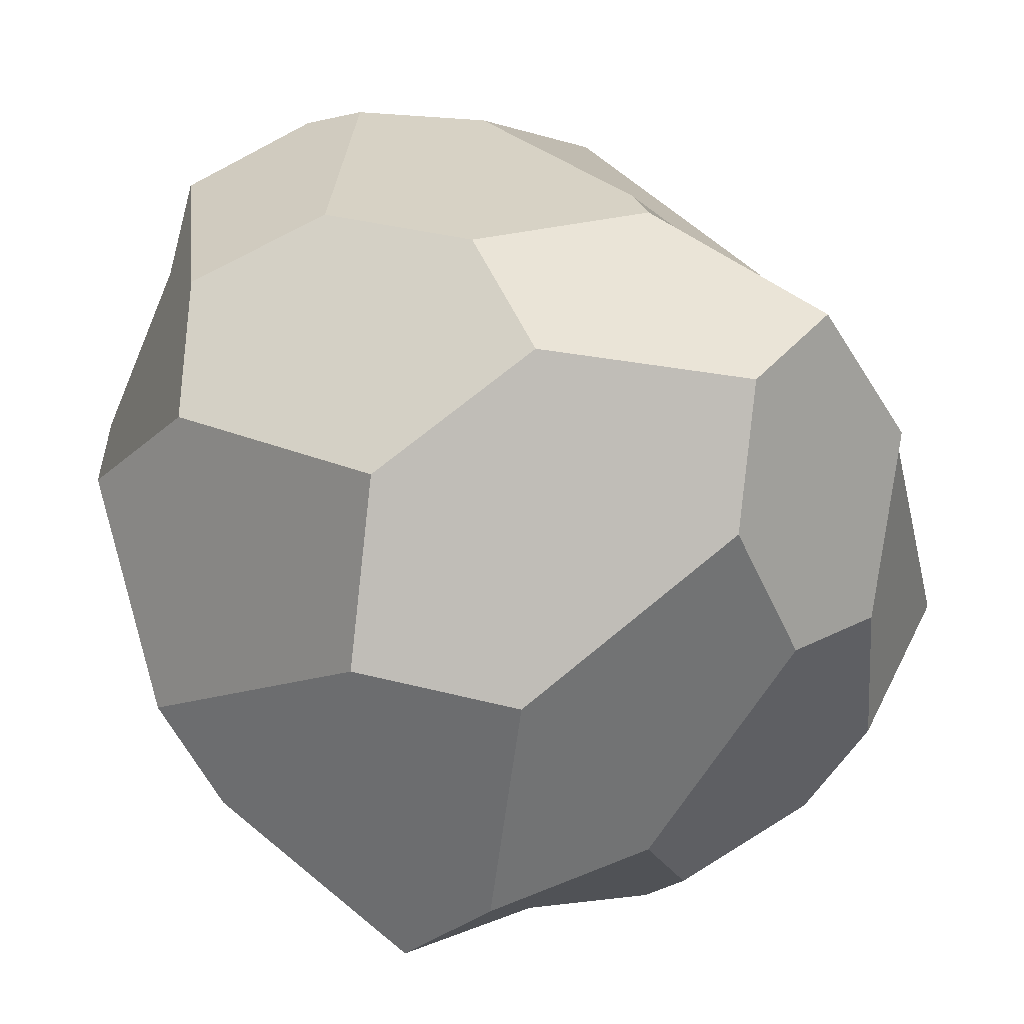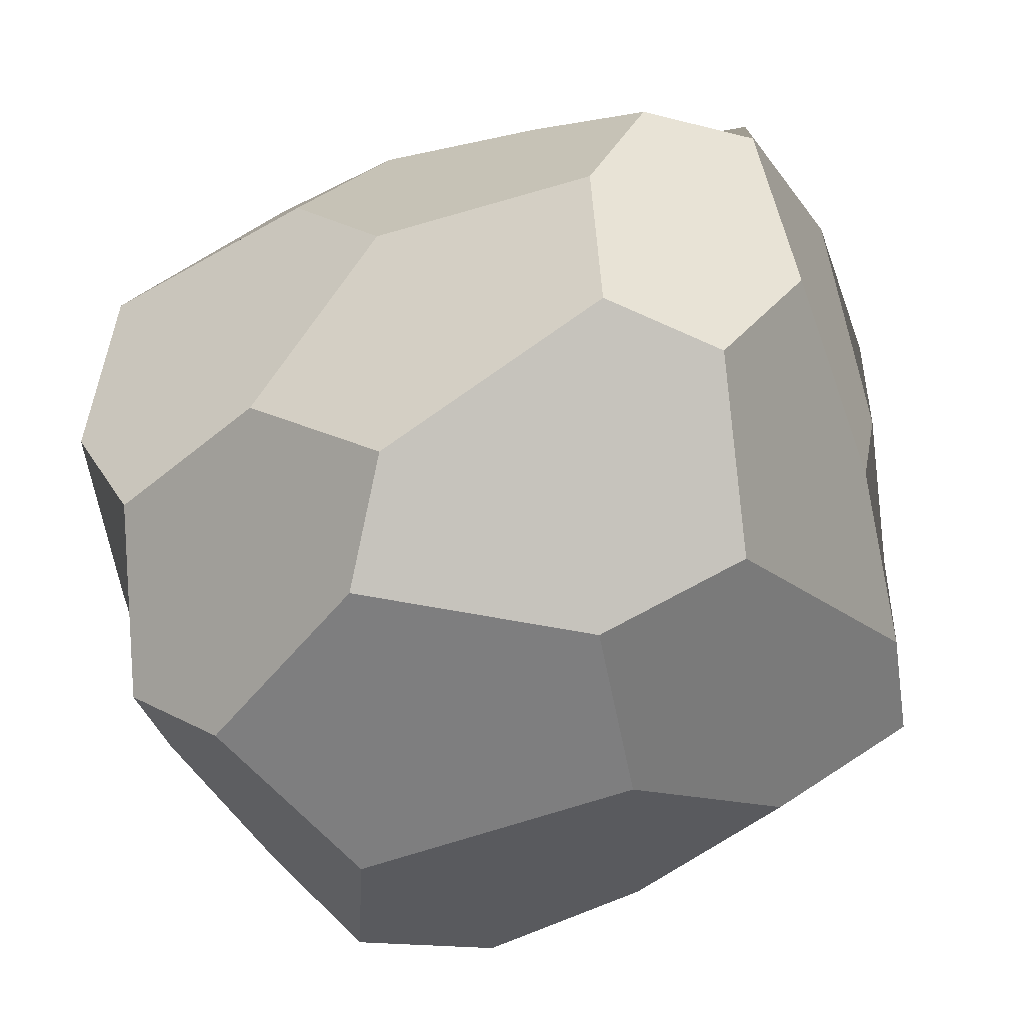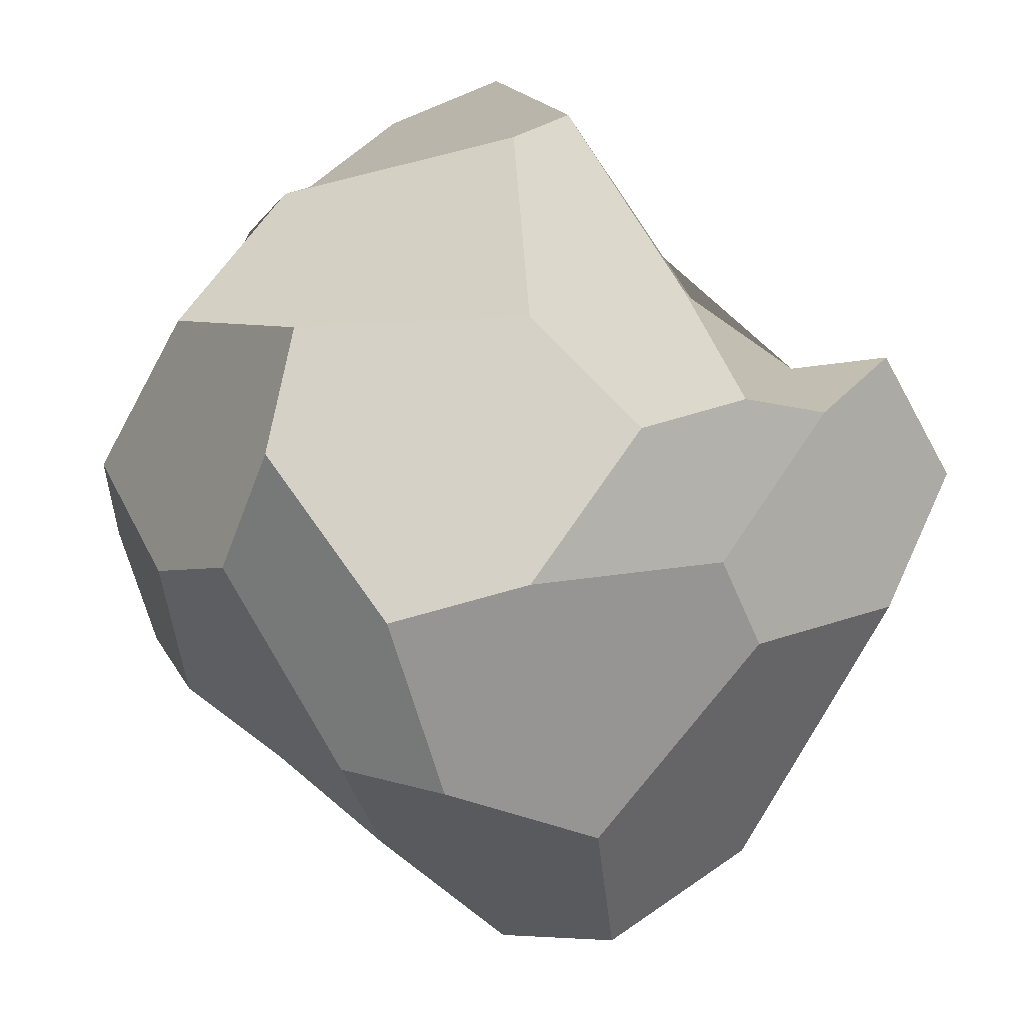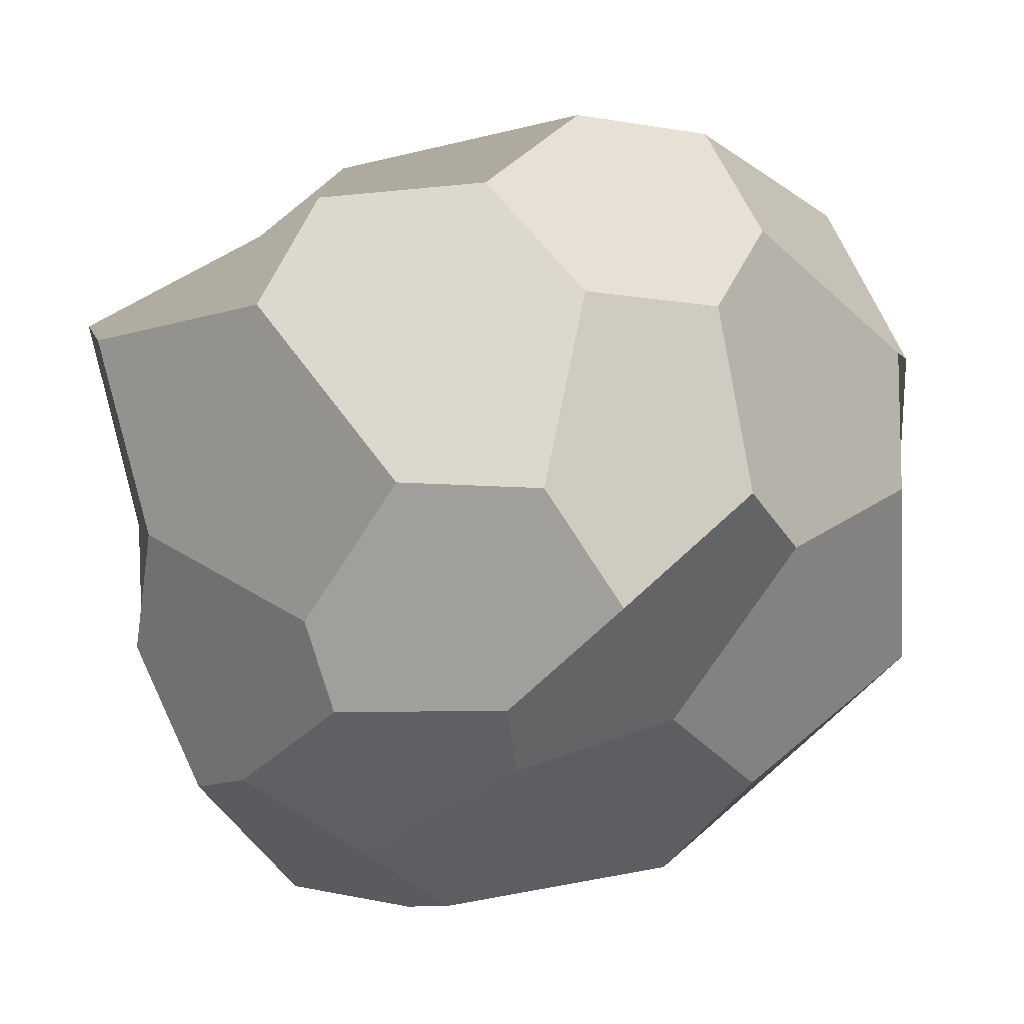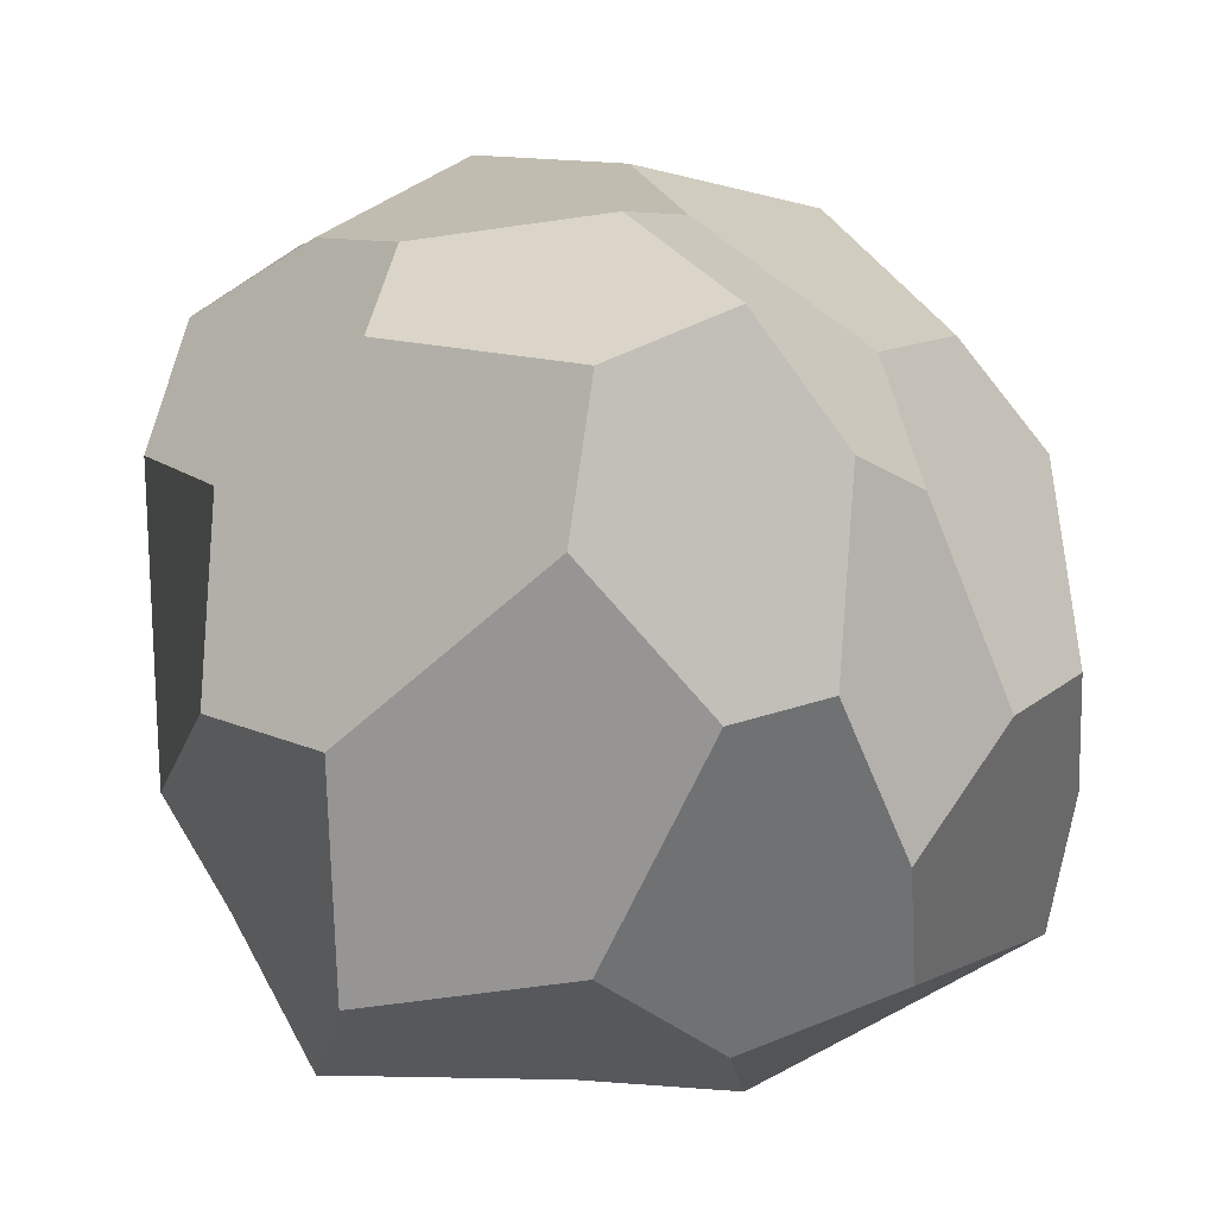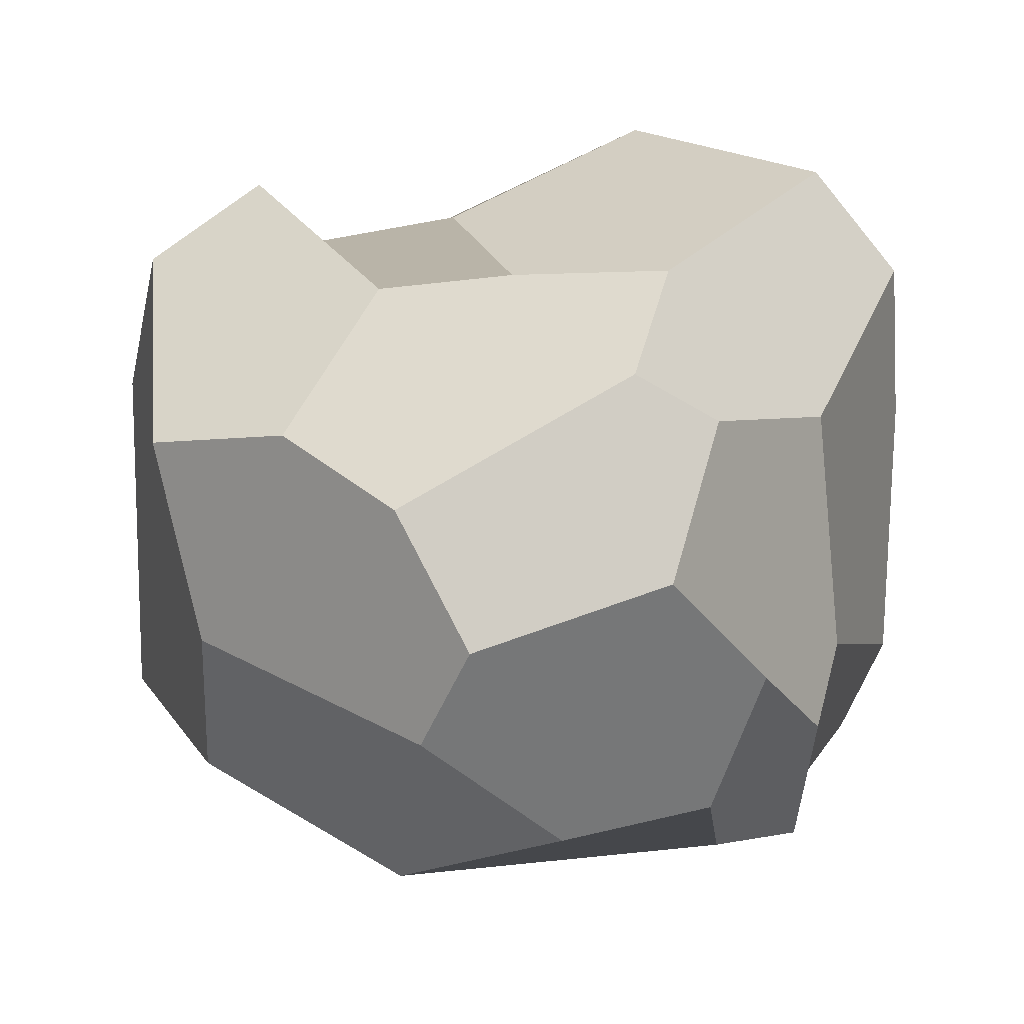
<metadata>
{"format":"obj","ext":"obj","renderer":"f3d","projection":"perspective","resolution":1024,"background":"white","views":[{"elev":9.2,"azim":74.5,"up":"+Y"},{"elev":31.7,"azim":-143.7,"up":"+Y"},{"elev":57.0,"azim":-149.8,"up":"+Z"},{"elev":-17.5,"azim":110.2,"up":"+Z"},{"elev":-0.3,"azim":107.5,"up":"+Y"},{"elev":-36.1,"azim":-9.6,"up":"+Z"}]}
</metadata>
<code>
o Tree_low
v -1.841 28.45 4.011
v 1.674 26.69 5.434
v 3.609 26.32 3.226
v 3.076 26.72 -0.1828
v 0.8436 26.93 -0.5803
v -2.448 28.28 1.405
v 5.358 25.03 -2.724
v 5.151 22.87 -4.265
v 3.456 22.42 -4.941
v 1.295 24.65 -3.733
v 2.516 19.12 -6.05
v -0.09006 19.73 -6.646
v -2.558 23.25 -5.717
v -2.114 25.18 -4.275
v -6.38 22.89 -3.815
v -7.783 23.75 -1.508
v -6.655 27.01 -0.6855
v -4.672 27.69 -1.382
v -6.123 26.78 2.723
v -3.841 28.22 4.633
v -7.027 22.49 4.008
v -6.088 22.39 5.917
v -3.84 25.3 7.424
v -2.095 27.08 7.255
v -4.267 22.29 8.602
v -1.661 21.57 9.197
v 2.175 23.21 8.2
v 1.314 25.51 7.798
v 5.442 22.54 5.467
v 6.114 24.65 2.792
v 6.708 24.09 -0.9023
v 6.883 21.48 -0.5587
v 5.12 19.01 -2.333
v 4.749 19.46 -3.934
v 5.211 19.13 5.798
v 6.647 18.63 3.183
v -5.099 19.79 7.008
v -2.591 17.35 5.868
v 0.8179 15.78 7.311
v 0.916 17.69 8.504
v 3.731 13.55 4.537
v 5.512 14.79 3.424
v 3.942 15.19 0.0155
v 1.635 13.79 -1.478
v 0.9705 14.92 -4.219
v 3.075 16.9 -4.637
v 0.7155 13.21 1.35
v -0.002321 13.03 -1.256
v -6.319 18.98 6.476
v -6.494 16.47 5.325
v -4.22 15.25 1.955
v -1.785 15.08 2.5
v -5.79 15.48 -1.454
v -3.881 14.54 -3.515
v -2.439 15.45 -5.663
v -2.94 17.73 -6.133
v -8.021 17.73 -0.1911
v -6.782 19.48 -3.256
v -8.54 19.91 2.878
v -8.365 17.3 3.868
v 0.4582 16.81 0.5932
v -0.05253 16.44 0.5395
v -0.879 15.83 0.56
v -0.879 15.83 0.6264
v -0.05253 16.44 0.6469
v 1.516 14.29 -0.1132
v 2.027 14.67 0.5932
v 0.6893 13.69 0.1566
v 0.6893 13.69 1.03
v 1.516 14.29 1.3
f 1 2 3 4 5 6
f 4 7 8 9 10 5
f 9 11 12 13 14 10
f 13 15 16 17 18 14
f 17 19 20 1 6 18
f 19 21 22 23 24 20
f 23 25 26 27 28 24
f 27 29 30 3 2 28
f 7 31 32 33 34 8
f 31 30 29 35 36 32
f 25 37 38 39 40 26
f 39 41 42 36 35 40
f 33 43 44 45 46 34
f 43 42 41 47 48 44
f 37 49 50 51 52 38
f 51 53 54 48 47 52
f 45 55 56 12 11 46
f 55 54 53 57 58 56
f 49 22 21 59 60 50
f 59 16 15 58 57 60
f 5 10 14 18 6
f 20 24 28 2 1
f 3 30 31 7 4
f 27 26 40 35 29
f 36 42 43 33 32
f 39 38 52 47 41
f 48 54 55 45 44
f 51 50 60 57 53
f 58 15 13 12 56
f 59 21 19 17 16
f 22 49 37 25 23
f 9 8 34 46 11
f 67 66 62 61
f 66 68 63 62
f 68 69 64 63
f 69 70 65 64
f 70 67 61 65
f 61 62 63 64 65

</code>
